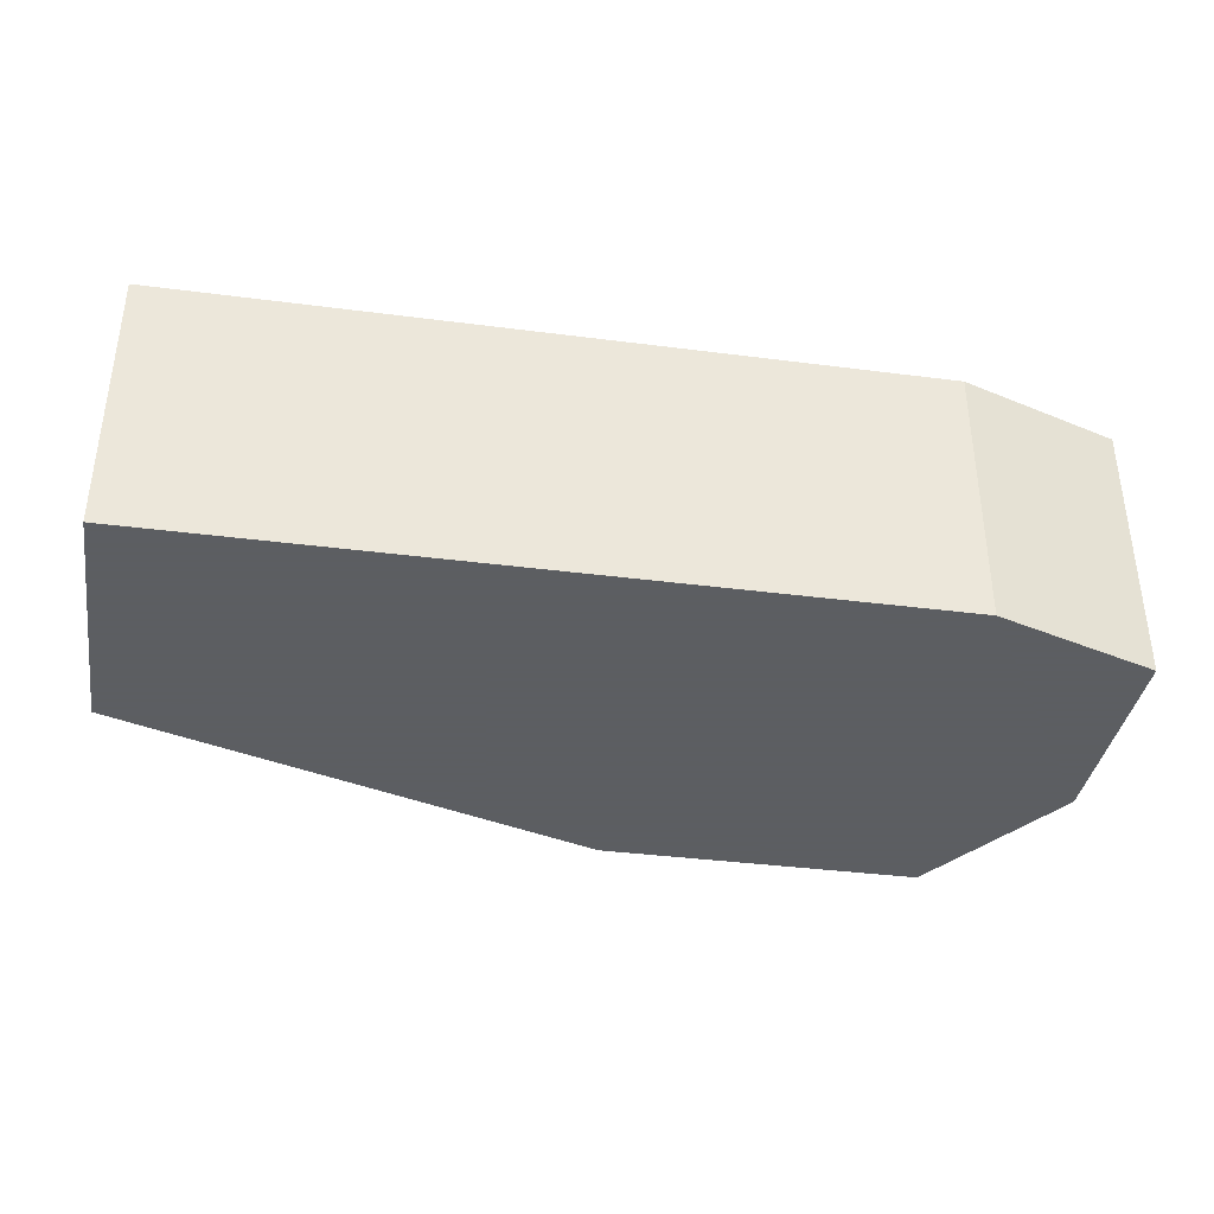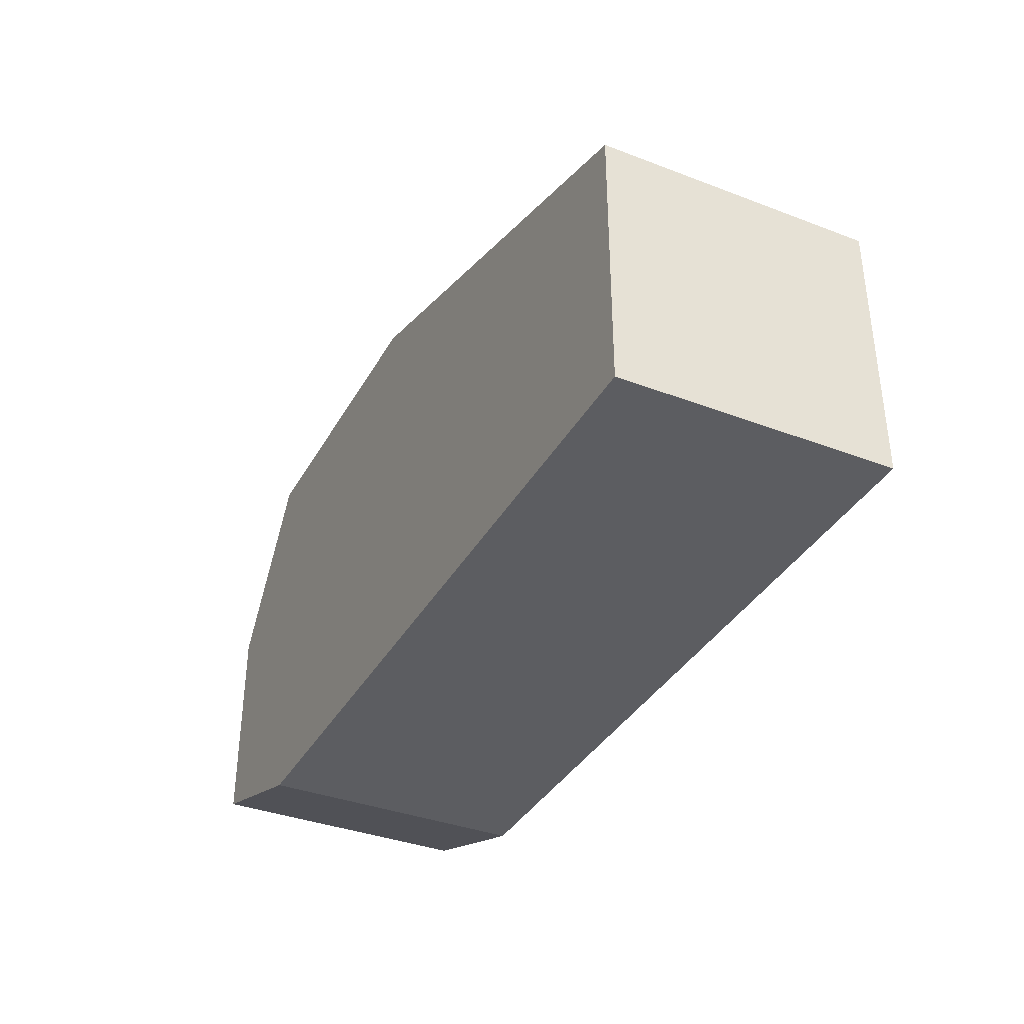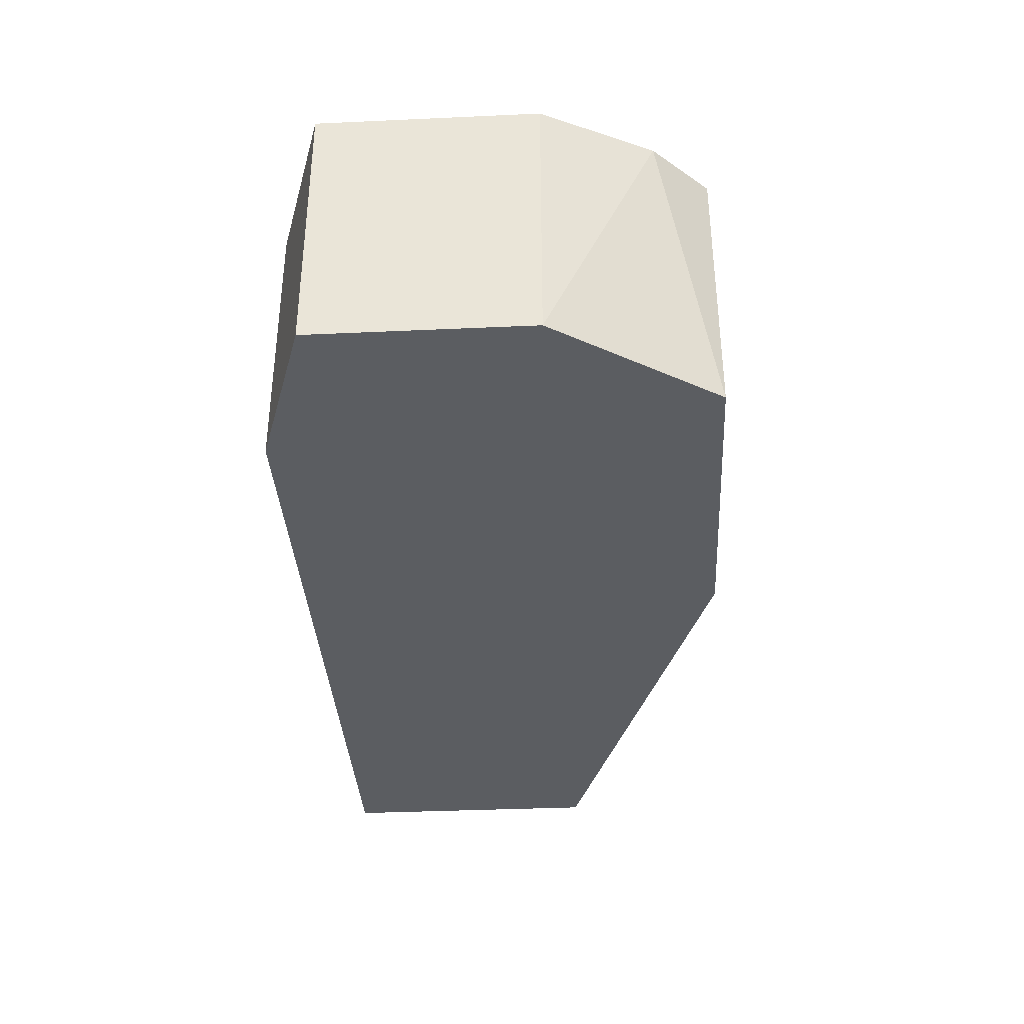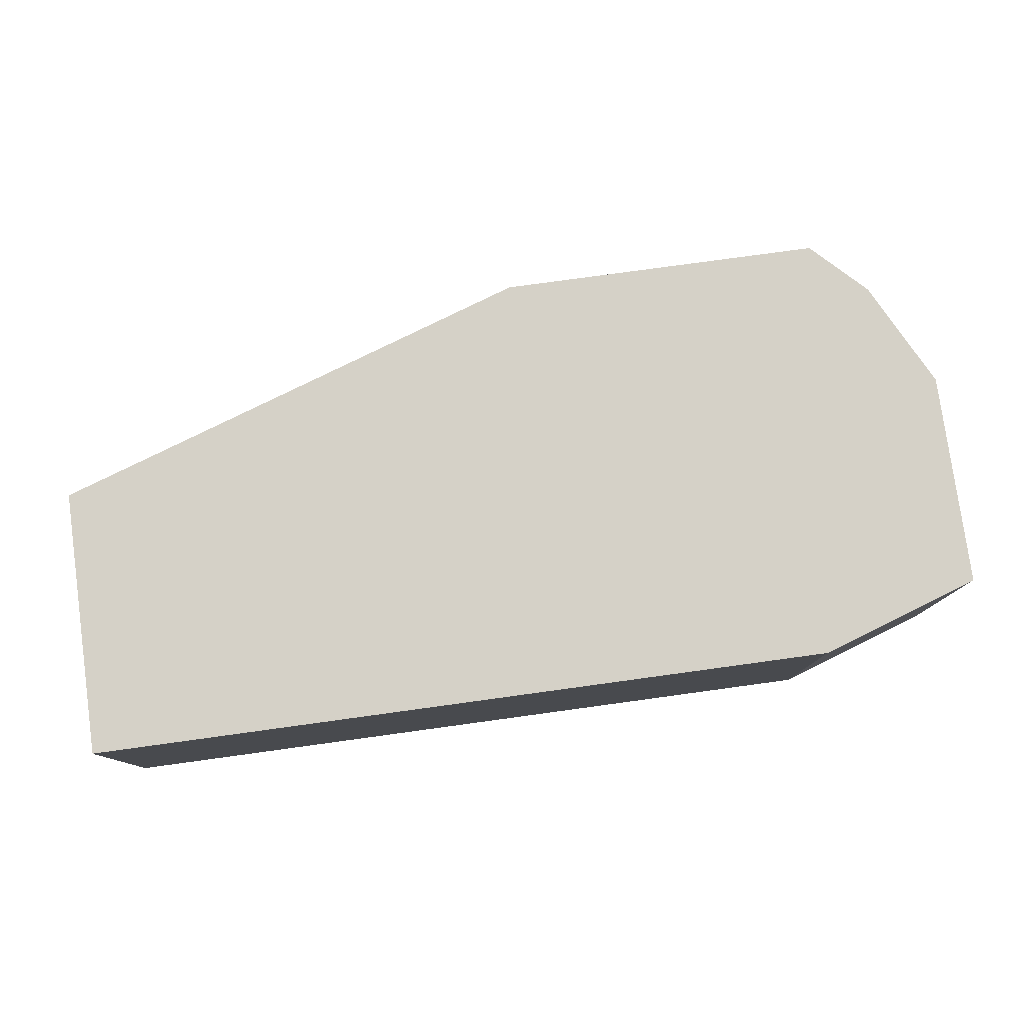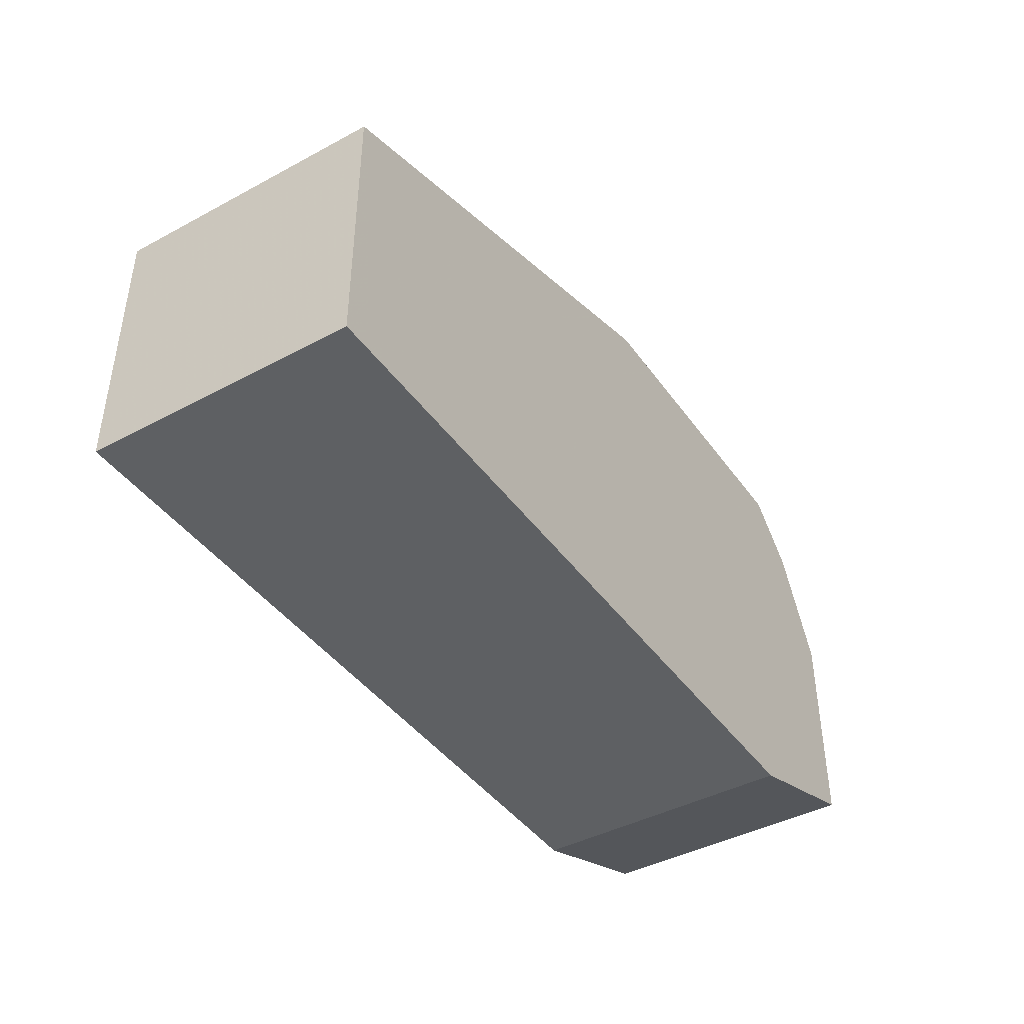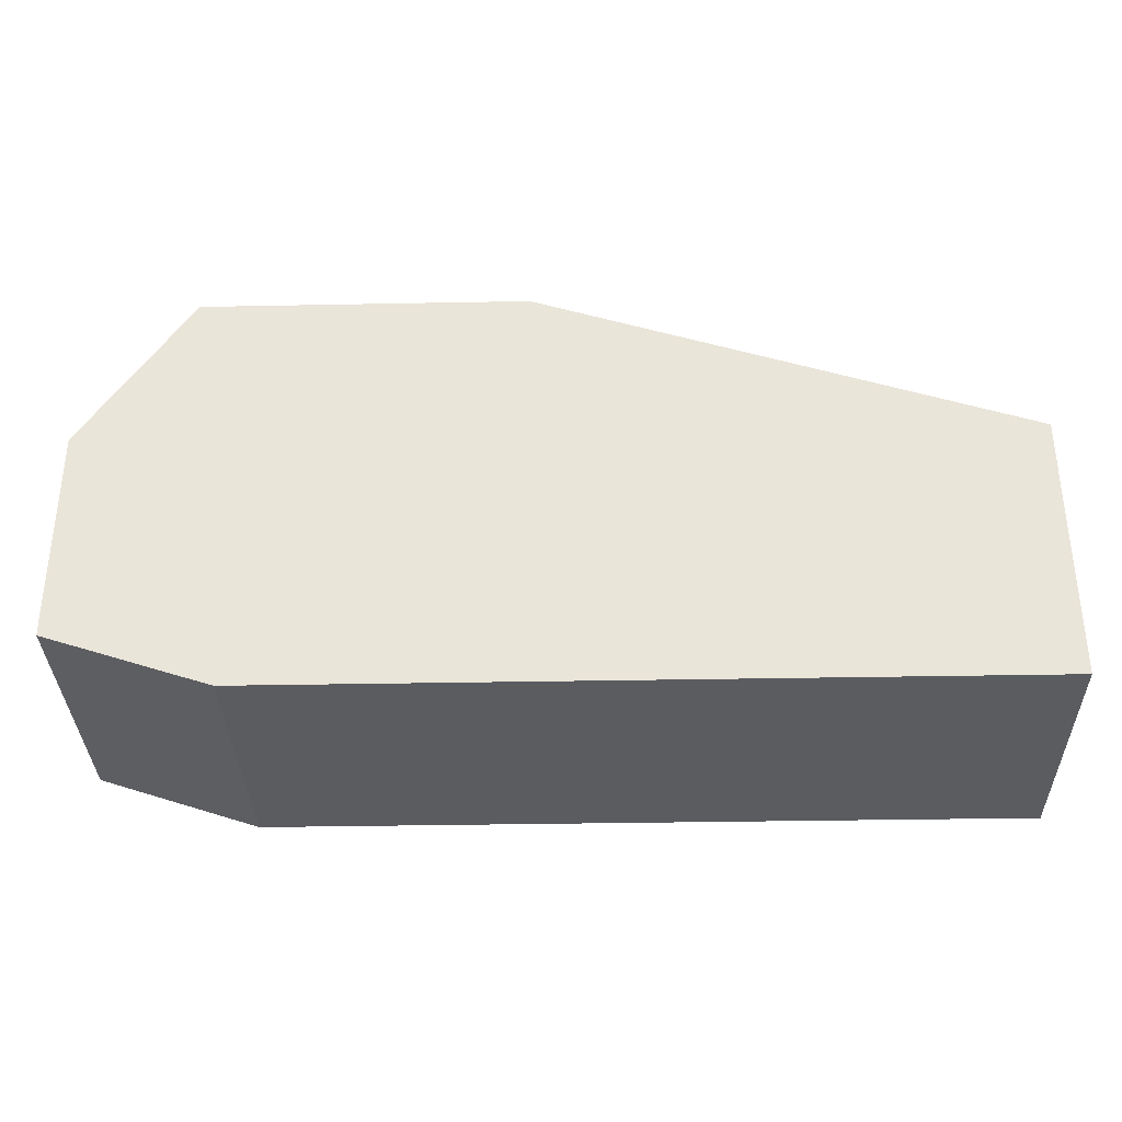
<metadata>
{"format":"obj","ext":"obj","renderer":"f3d","projection":"perspective","resolution":1024,"background":"white","views":[{"elev":-37.4,"azim":-9.4,"up":"+Z"},{"elev":-36.7,"azim":-116.3,"up":"+Y"},{"elev":-36.0,"azim":93.4,"up":"+Z"},{"elev":78.9,"azim":-7.8,"up":"+Z"},{"elev":-42.5,"azim":-57.3,"up":"+Y"},{"elev":-34.0,"azim":-178.5,"up":"+Y"}]}
</metadata>
<code>
v 0.3195 -0.2514 -0.01506
v 0.3306 -0.1633 0.04004
v 0.3416 -0.1743 0.04004
v 0.1653 -0.2514 0.04004
v 0.1653 -0.1963 -0.01506
v 0.3306 -0.1633 -0.01506
v 0.3526 -0.2404 0.04004
v 0.1653 -0.1963 0.04004
v 0.1653 -0.2514 -0.01506
v 0.2644 -0.1633 0.04004
v 0.3526 -0.1963 -0.01506
v 0.2644 -0.1633 -0.01506
v 0.3195 -0.2514 0.04004
v 0.3526 -0.2404 -0.01506
v 0.3526 -0.1963 0.04004
f 7 11 15
f 3 2 4
f 2 3 6
f 1 5 6
f 3 4 7
f 4 2 8
f 5 4 8
f 1 4 9
f 5 1 9
f 4 5 9
f 2 6 10
f 8 2 10
f 5 8 10
f 1 6 11
f 6 3 11
f 6 5 12
f 10 6 12
f 5 10 12
f 4 1 13
f 7 4 13
f 1 7 13
f 7 1 14
f 1 11 14
f 11 7 14
f 3 7 15
f 11 3 15

</code>
